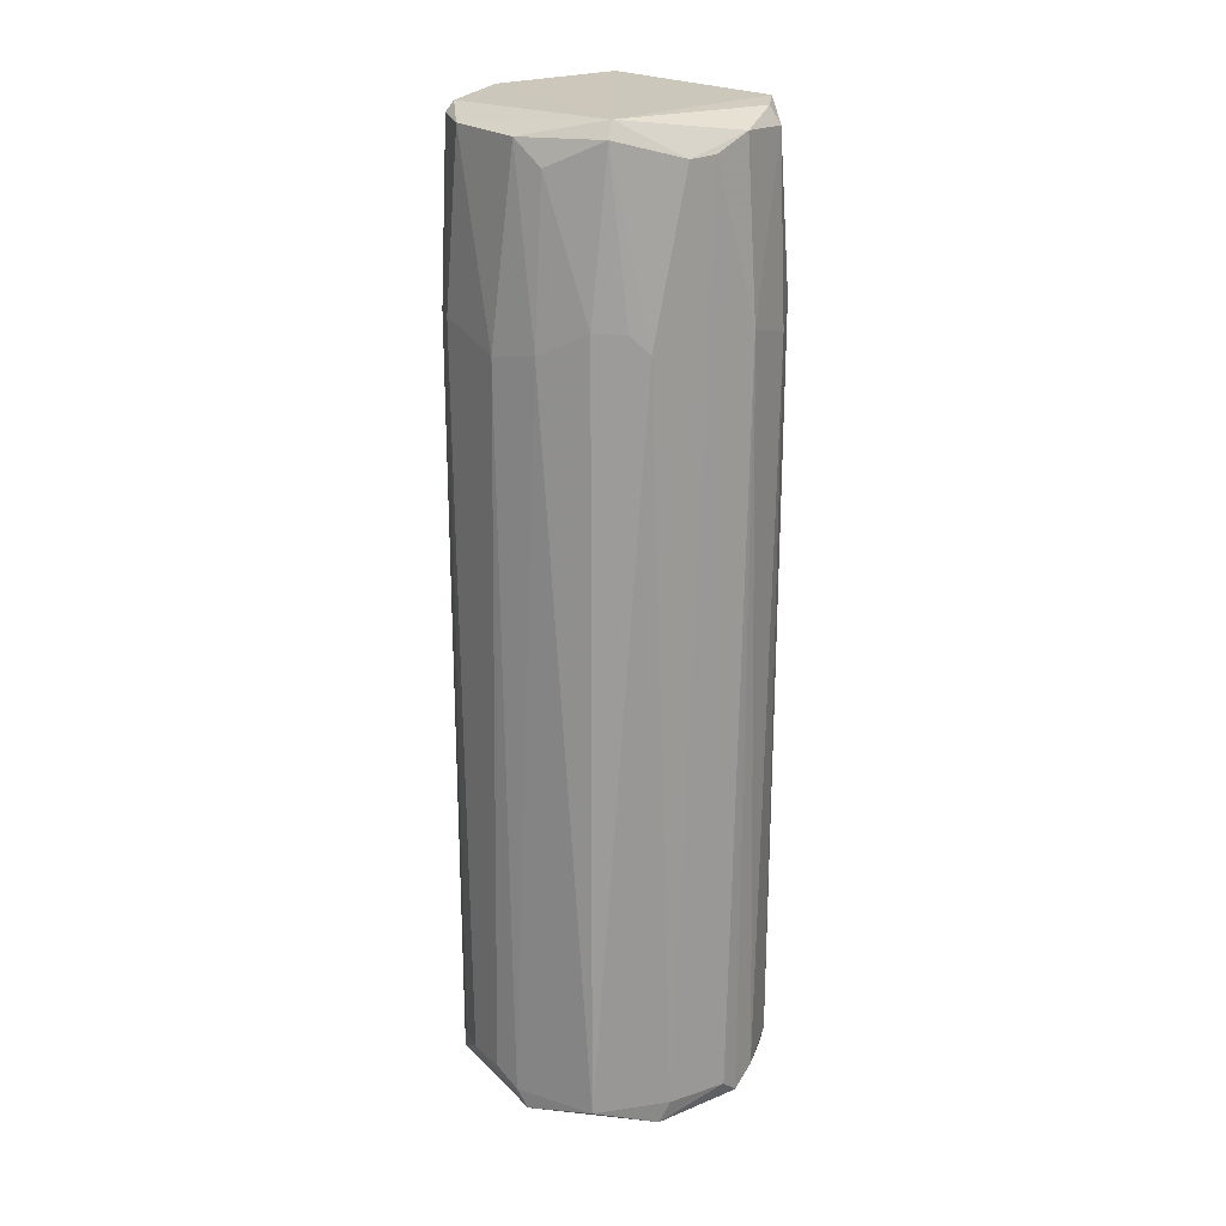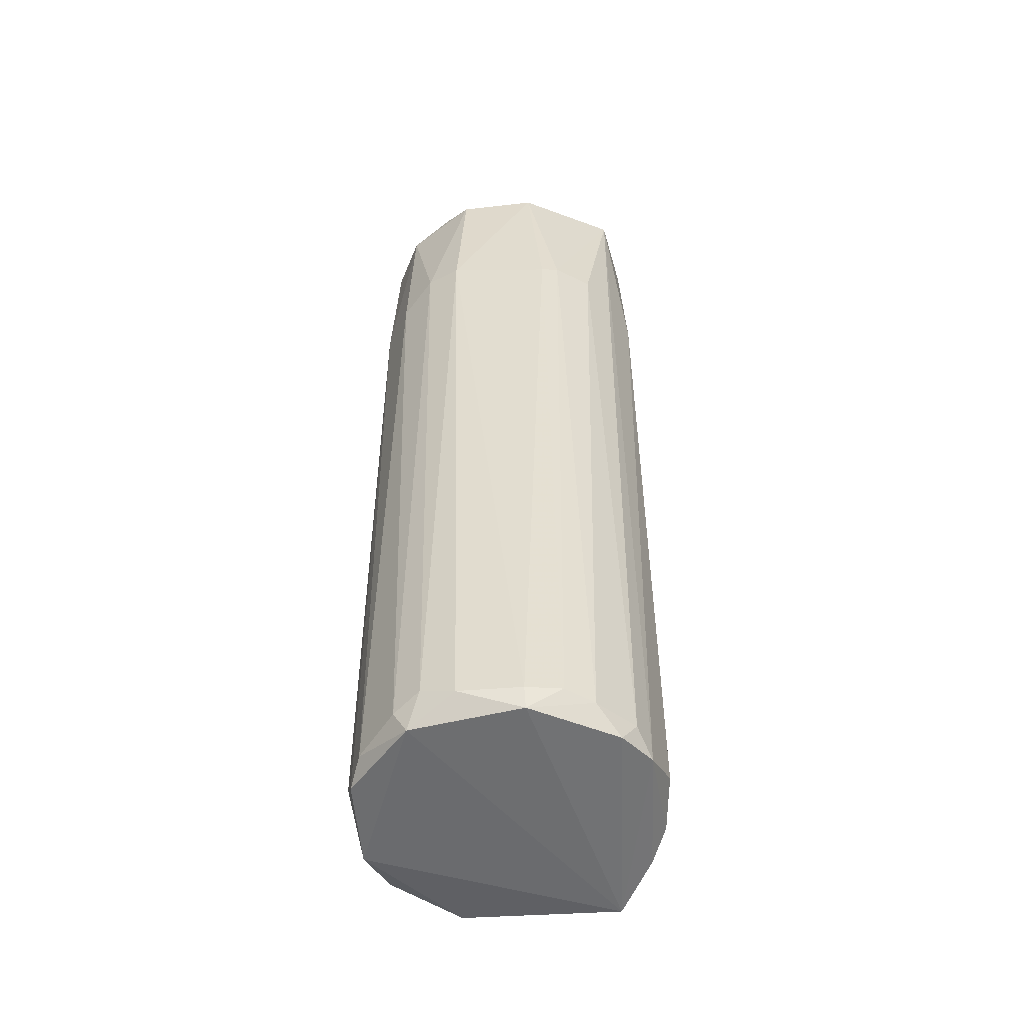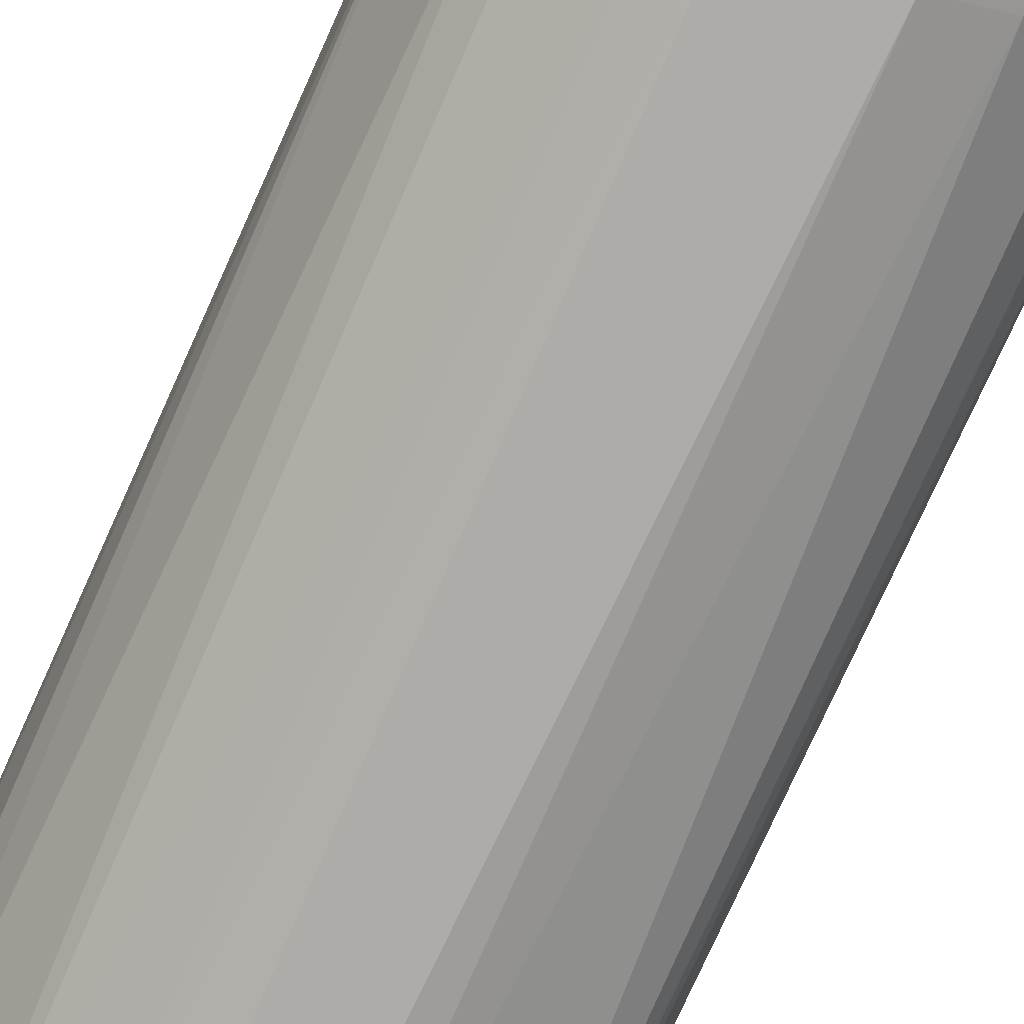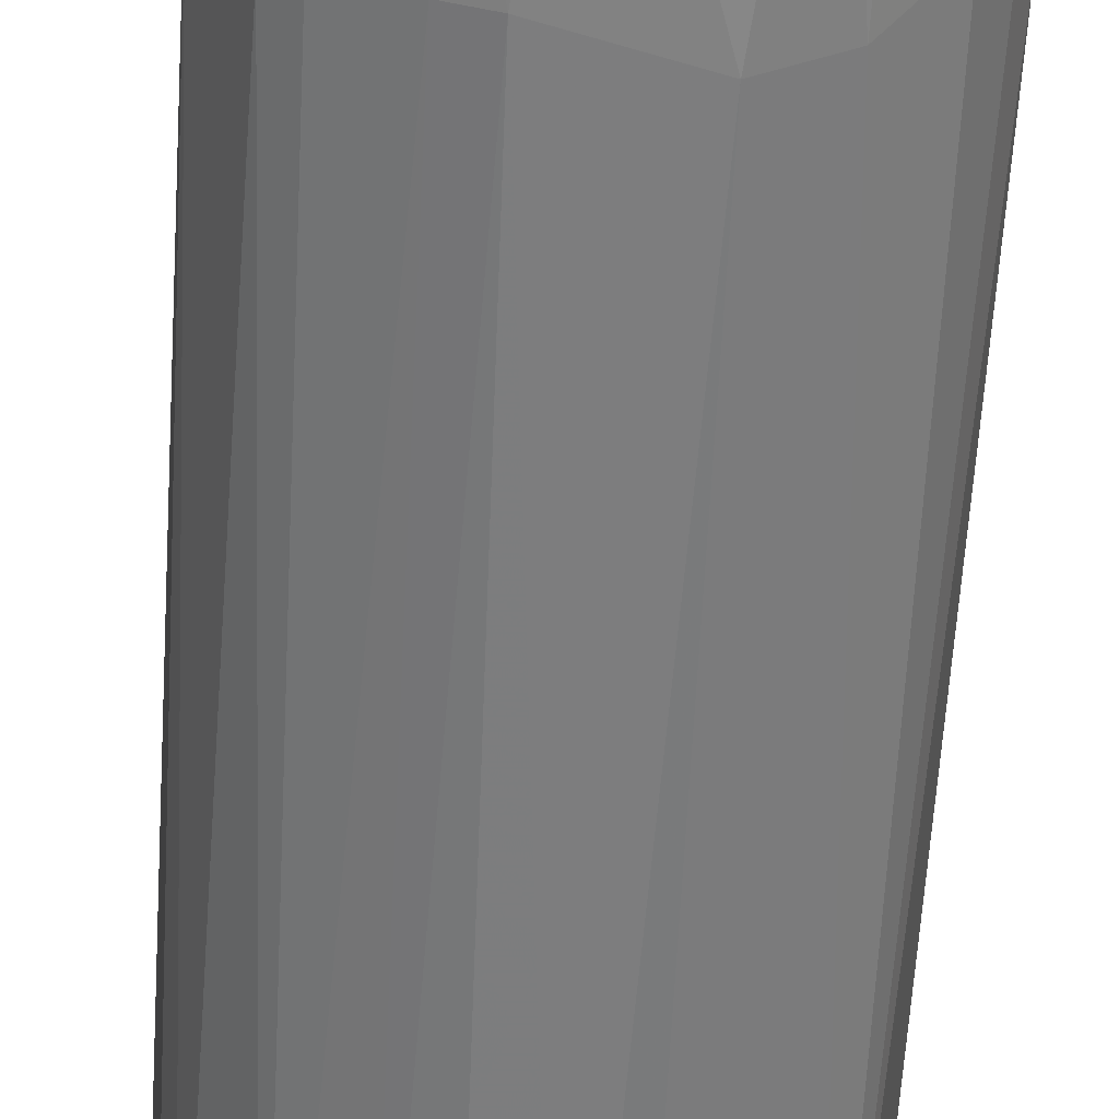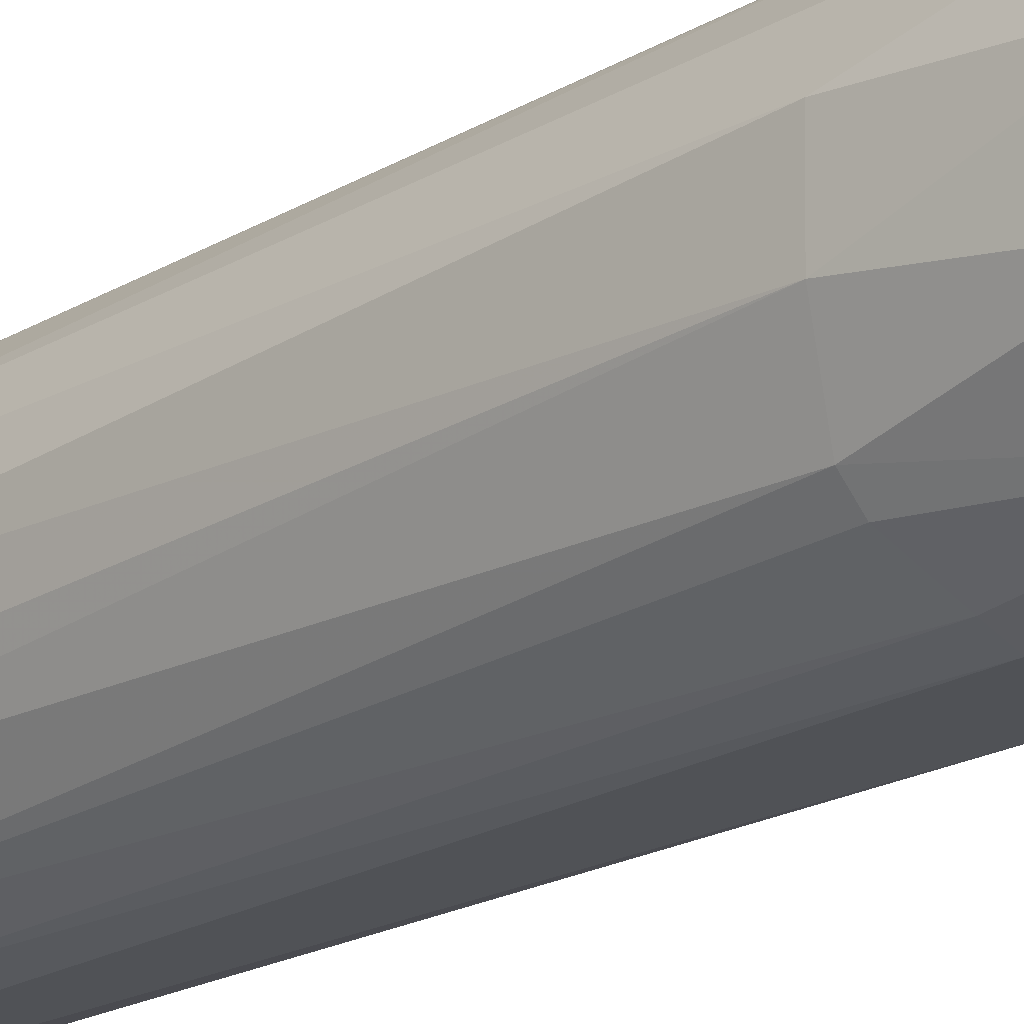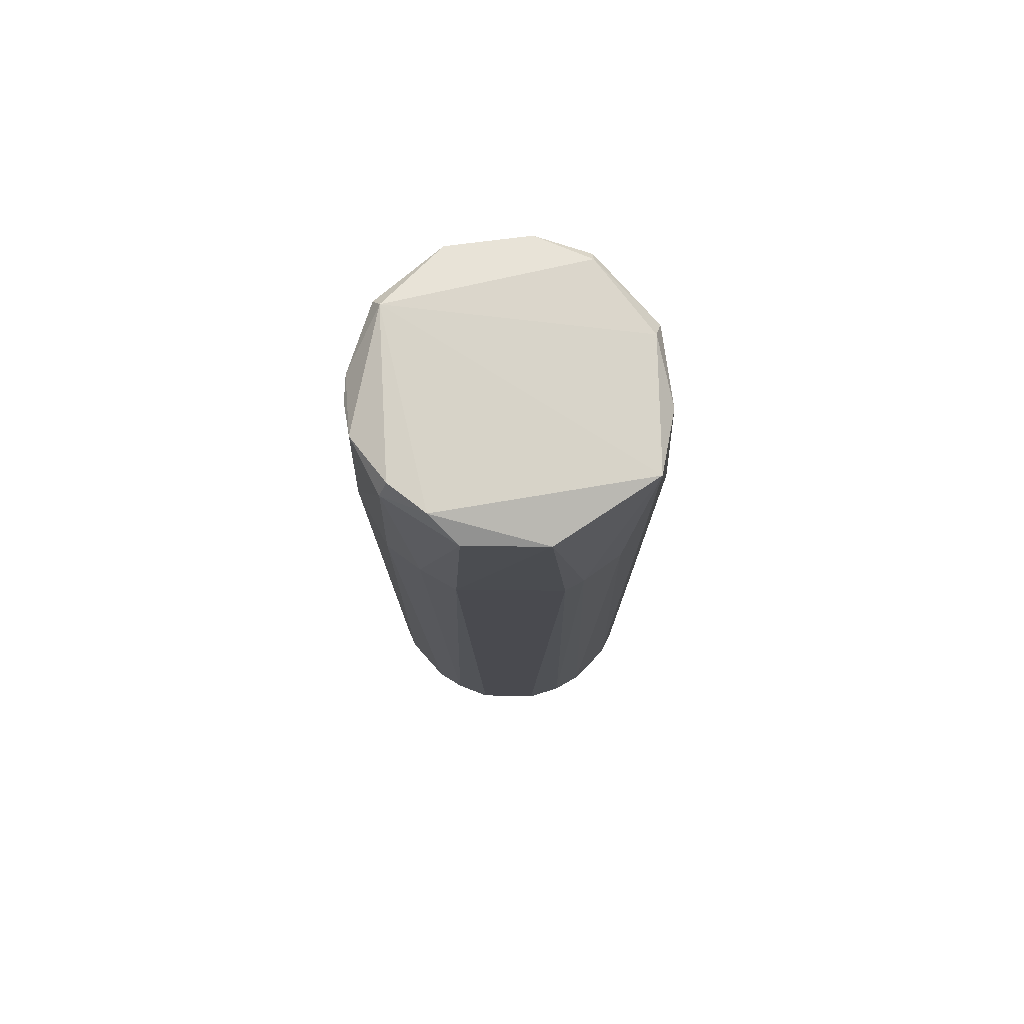
<metadata>
{"format":"obj","ext":"obj","renderer":"f3d","projection":"perspective","resolution":1024,"background":"white","views":[{"elev":20.9,"azim":58.4,"up":"+Z"},{"elev":-52.4,"azim":-174.0,"up":"+Z"},{"elev":-76.9,"azim":-24.2,"up":"+Y"},{"elev":-59.0,"azim":-3.5,"up":"+Y"},{"elev":-21.6,"azim":-44.9,"up":"+Y"},{"elev":76.5,"azim":-179.7,"up":"+Z"}]}
</metadata>
<code>
v -0.02887 -0.01656 -0.08707
v 0.03311 0.001592 0.1191
v 0.03295 -0.00432 0.1186
v -0.03269 0.003626 0.1225
v 0.007349 0.03318 -0.08256
v 0.01132 -0.03204 -0.08278
v -0.00458 -0.03262 0.1228
v 0.009463 0.03166 0.1222
v 0.03165 0.01168 -0.08652
v -0.02503 0.02206 -0.08798
v -0.01614 0.0308 0.08438
v 0.0287 -0.02337 -0.08222
v 0.01882 -0.02751 0.1169
v -0.0237 -0.02547 0.08178
v -0.02144 -0.02755 -0.09058
v 0.02647 0.02278 0.08182
v -0.0298 0.01842 0.1267
v -0.03405 0.001582 -0.08038
v -0.03027 -0.01425 0.1211
v 0.02589 -0.01665 0.1258
v -0.0065 0.03335 -0.08306
v 0.01771 0.02802 -0.0874
v -0.004474 -0.03373 -0.07994
v 0.009189 -0.03351 0.08044
v 0.03201 -0.00852 -0.08772
v -0.008408 -0.03378 0.08487
v 0.01126 0.03307 0.085
v 0.02381 0.01991 0.1256
v 0.03086 -0.01609 0.08681
v -0.03377 -0.008196 0.08454
v -0.008597 0.03179 0.1226
v 0.03283 0.01139 0.08484
v -0.01673 -0.02668 0.1252
v -0.03414 0.007513 0.08527
v -0.03076 0.01371 -0.08661
v 0.03308 -0.006317 -0.08275
v -0.02036 0.02736 -0.08293
v 0.02089 0.0269 -0.08127
v -0.03009 -0.01614 -0.08231
v 0.01875 -0.02935 0.08183
v -0.0275 -0.02156 0.08165
v 0.02922 0.01748 -0.08308
v 0.03272 -0.01212 0.08269
v -0.01219 0.03258 0.08211
v 0.02702 -0.02205 0.08702
v -0.01428 -0.03177 0.08479
v 0.02541 0.02158 0.1219
v 0.01357 -0.03065 -0.08678
v 0.01903 0.02899 0.08664
v 0.03311 0.007529 -0.08284
v -0.02409 0.02512 0.08481
v 0.01348 -0.03045 0.1223
v -0.02811 0.0193 -0.08225
v -0.01236 -0.03186 -0.08024
v 0.01501 0.03073 -0.0791
v -0.0324 -0.01034 -0.0834
v -0.006662 0.03222 -0.08787
v -0.01429 0.03102 -0.08198
v 0.01578 0.02615 0.1262
v 0.02756 -0.01845 0.1225
v -0.02907 -0.01057 0.126
v -0.0167 -0.02865 0.123
v 0.005309 -0.03361 -0.07956
v 0.03161 0.009663 0.1226
f 32 47 64
f 15 22 25
f 22 9 25
f 24 7 26
f 5 21 27
f 19 4 30
f 11 17 31
f 8 27 31
f 7 20 33
f 4 17 34
f 18 30 34
f 30 4 34
f 15 1 35
f 10 15 35
f 34 17 35
f 18 34 35
f 2 3 36
f 12 25 36
f 1 15 39
f 6 12 40
f 24 6 40
f 15 14 41
f 19 30 41
f 39 15 41
f 30 39 41
f 9 22 42
f 32 9 42
f 16 32 42
f 38 16 42
f 22 38 42
f 29 12 43
f 36 3 43
f 12 36 43
f 27 21 44
f 11 31 44
f 31 27 44
f 12 29 45
f 40 12 45
f 13 40 45
f 14 15 46
f 32 16 47
f 12 6 48
f 23 15 48
f 25 12 48
f 15 25 48
f 27 8 49
f 16 38 49
f 8 47 49
f 47 16 49
f 25 9 50
f 9 32 50
f 32 2 50
f 2 36 50
f 36 25 50
f 17 11 51
f 11 37 51
f 20 7 52
f 7 24 52
f 24 40 52
f 40 13 52
f 10 35 53
f 35 17 53
f 37 10 53
f 17 51 53
f 51 37 53
f 15 23 54
f 23 26 54
f 46 15 54
f 26 46 54
f 22 5 55
f 5 27 55
f 38 22 55
f 27 49 55
f 49 38 55
f 30 18 56
f 35 1 56
f 18 35 56
f 1 39 56
f 39 30 56
f 15 10 57
f 21 5 57
f 5 22 57
f 22 15 57
f 10 37 57
f 57 37 58
f 37 11 58
f 44 21 58
f 11 44 58
f 21 57 58
f 17 20 59
f 20 28 59
f 31 17 59
f 8 31 59
f 47 8 59
f 28 47 59
f 3 20 60
f 29 43 60
f 43 3 60
f 13 45 60
f 45 29 60
f 20 52 60
f 52 13 60
f 17 4 61
f 4 19 61
f 20 17 61
f 19 33 61
f 33 20 61
f 26 7 62
f 33 19 62
f 7 33 62
f 41 14 62
f 19 41 62
f 14 46 62
f 46 26 62
f 6 24 63
f 26 23 63
f 24 26 63
f 48 6 63
f 23 48 63
f 3 2 64
f 20 3 64
f 28 20 64
f 2 32 64
f 47 28 64

</code>
